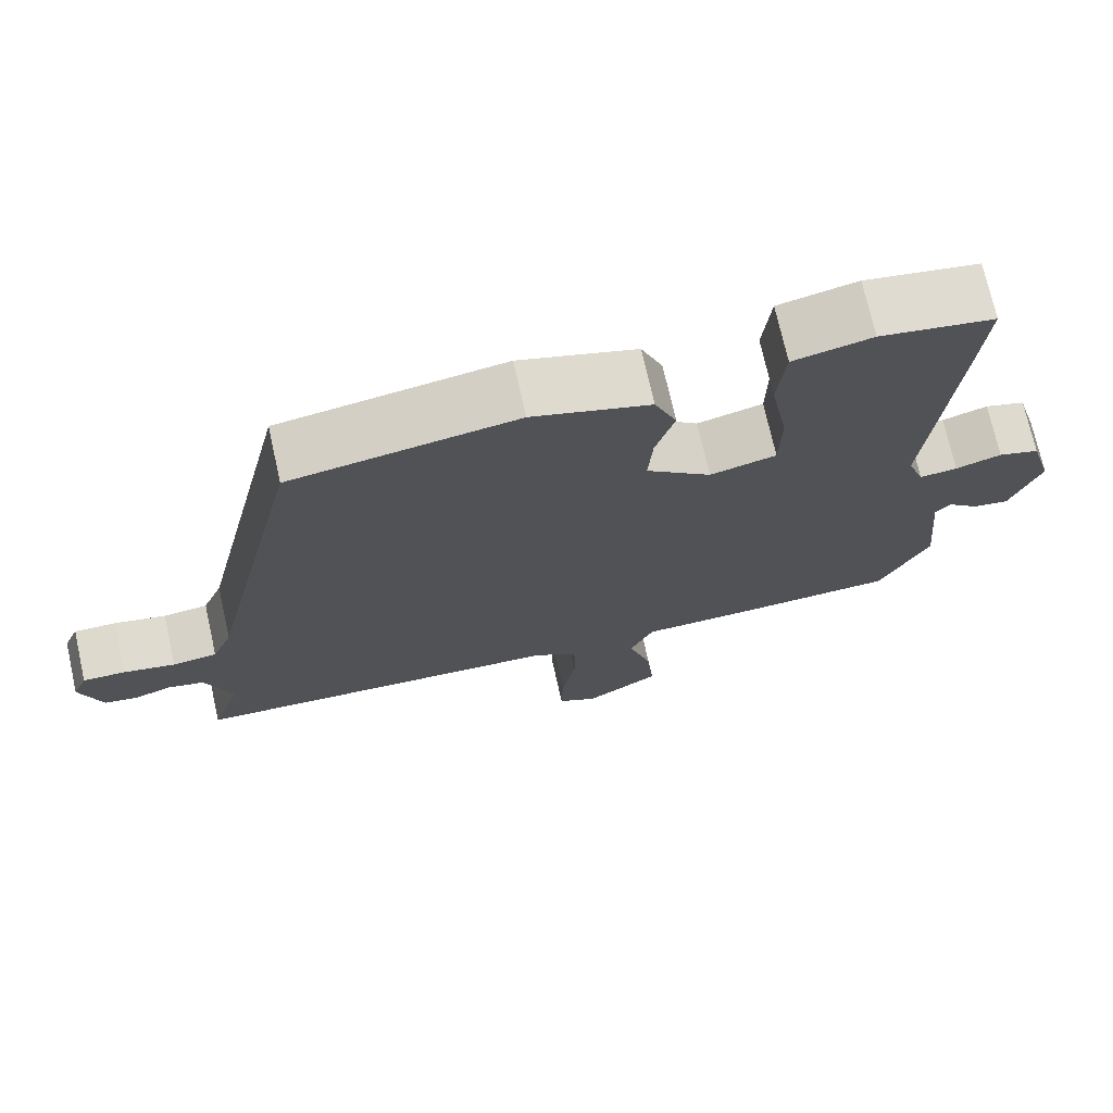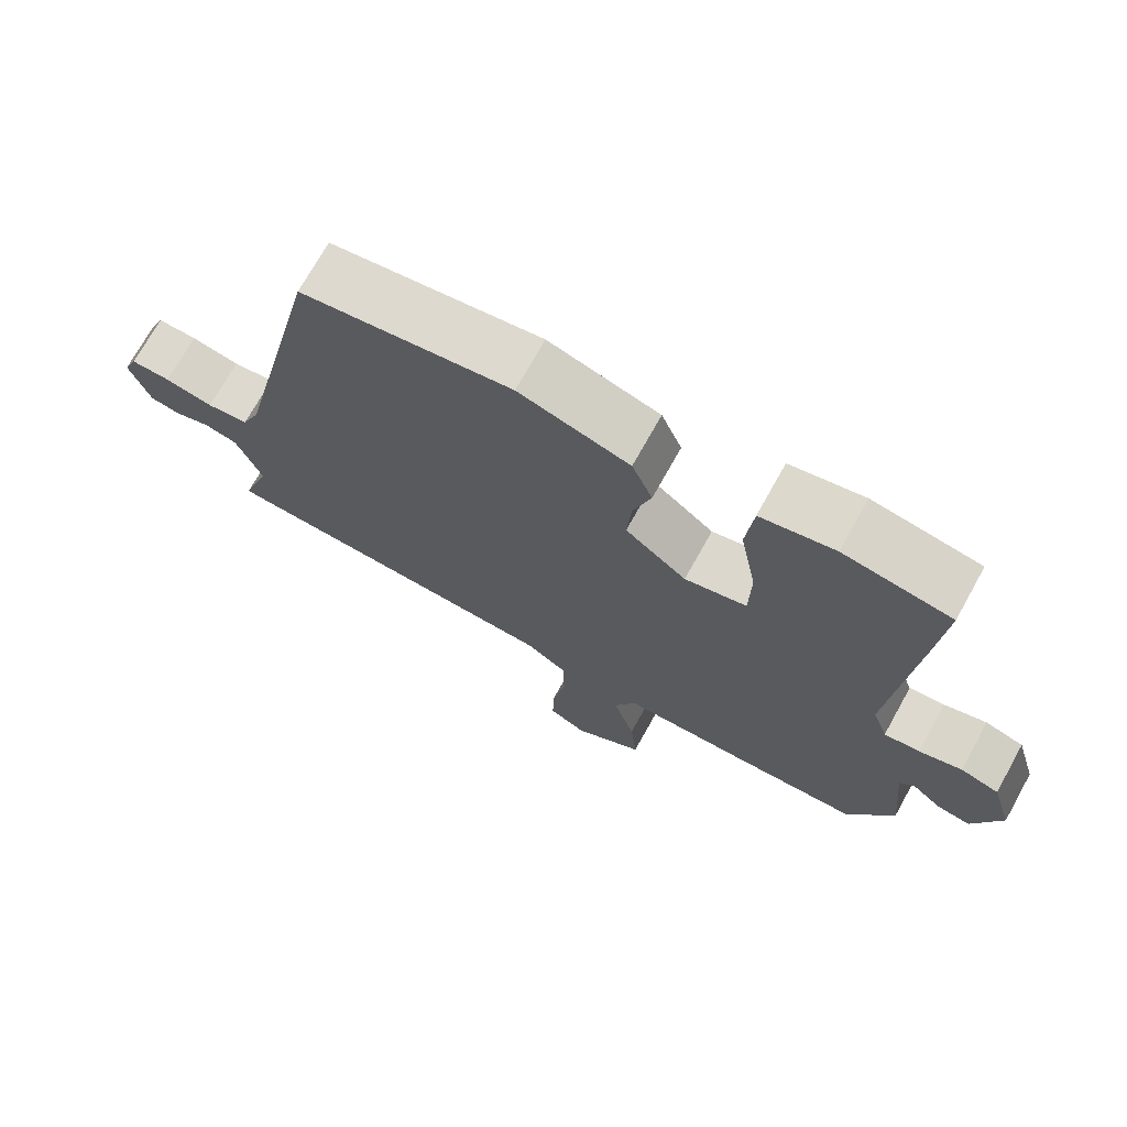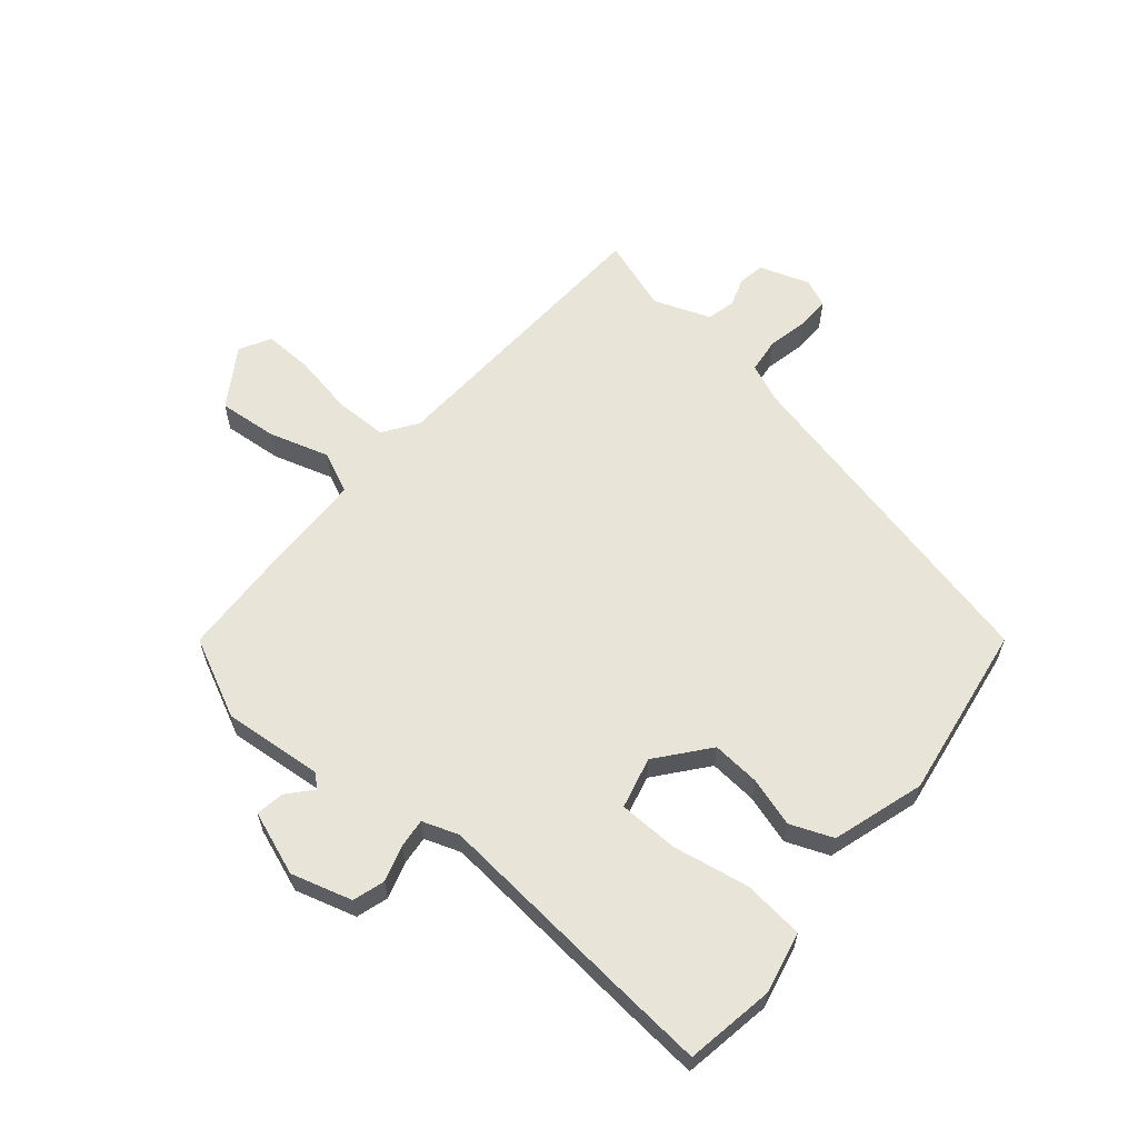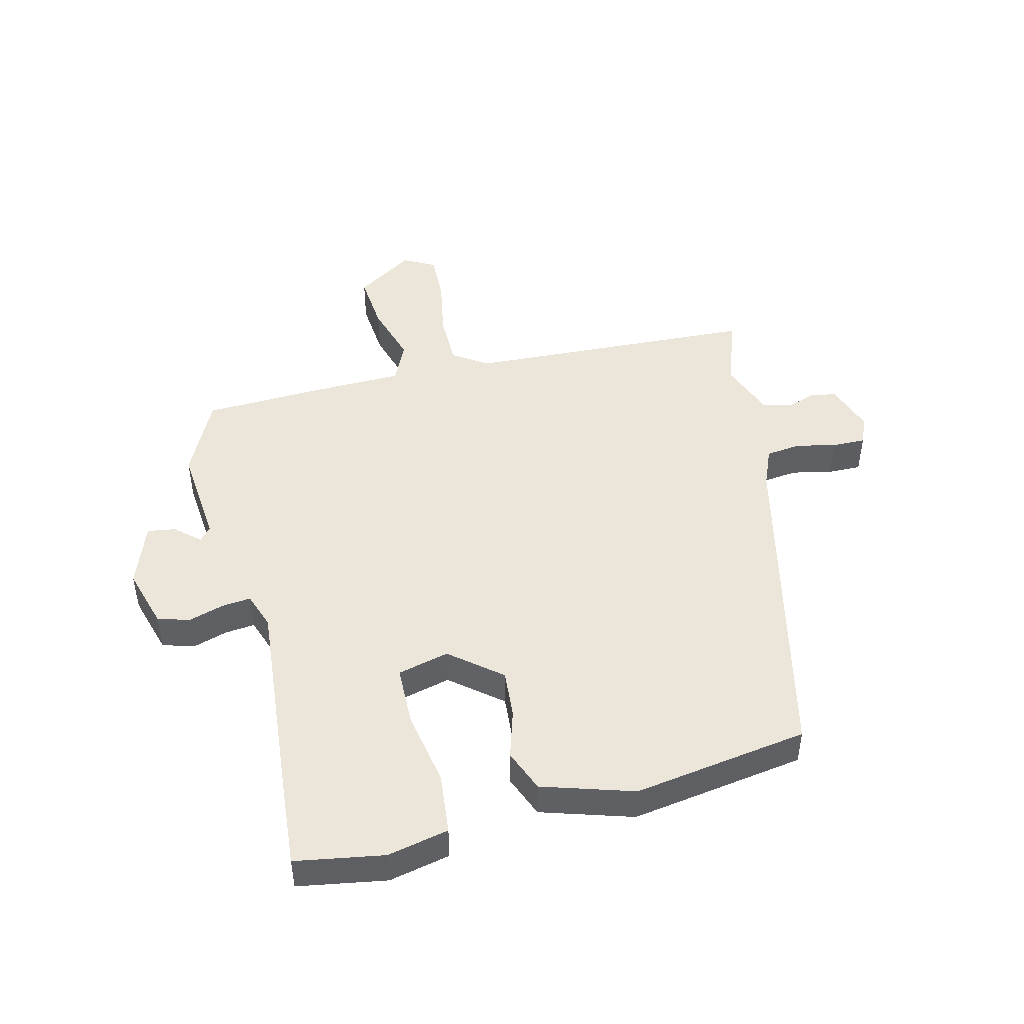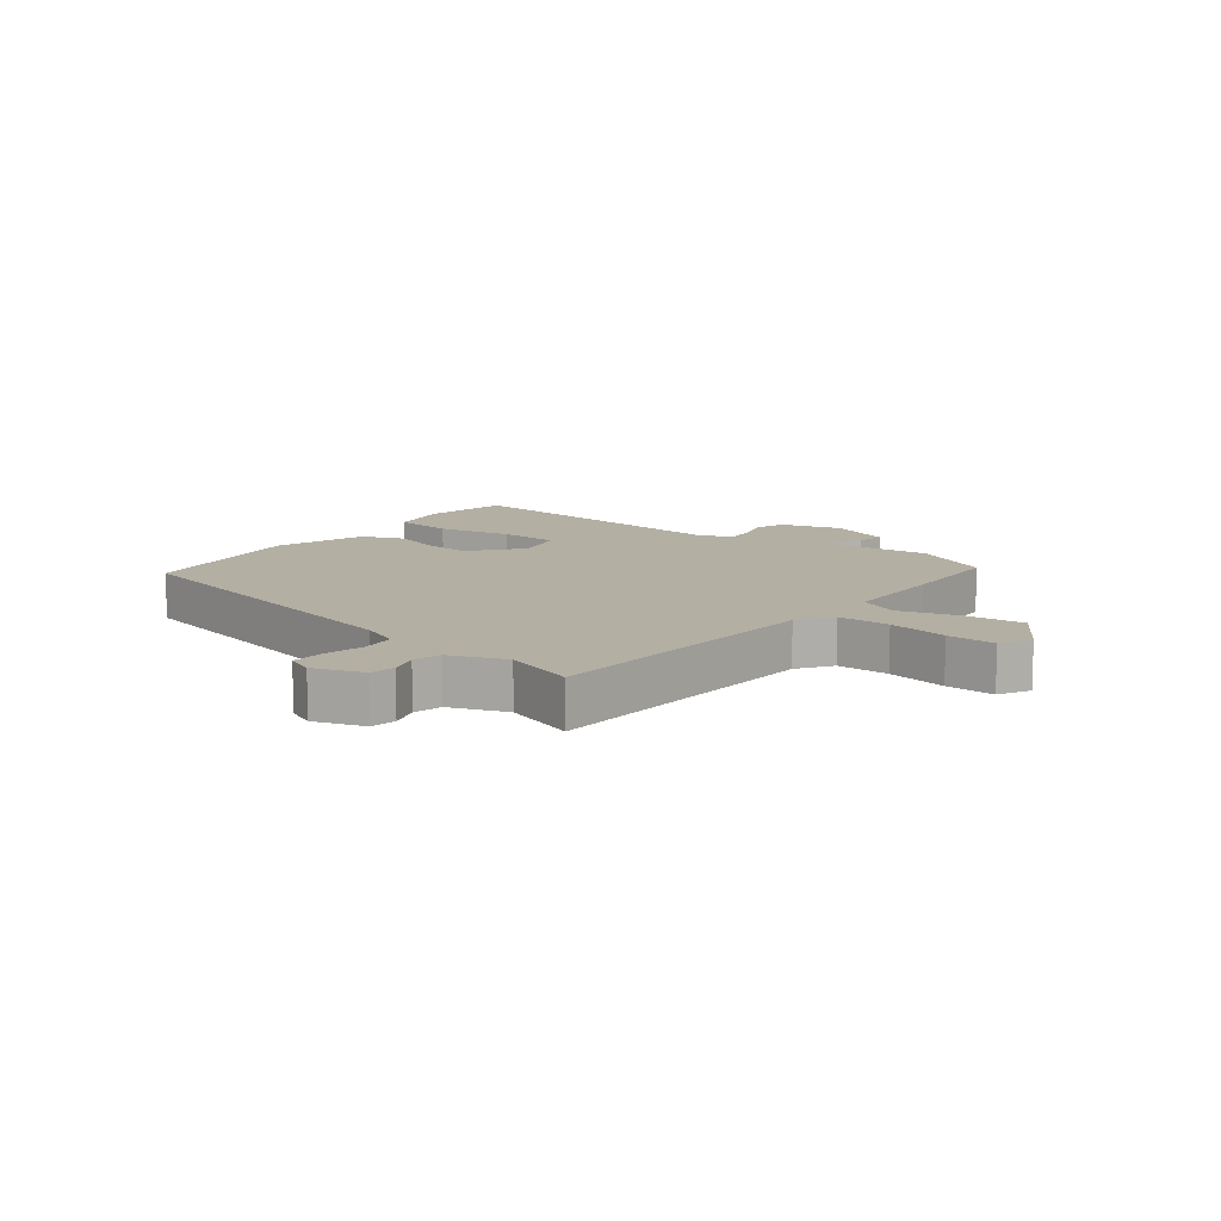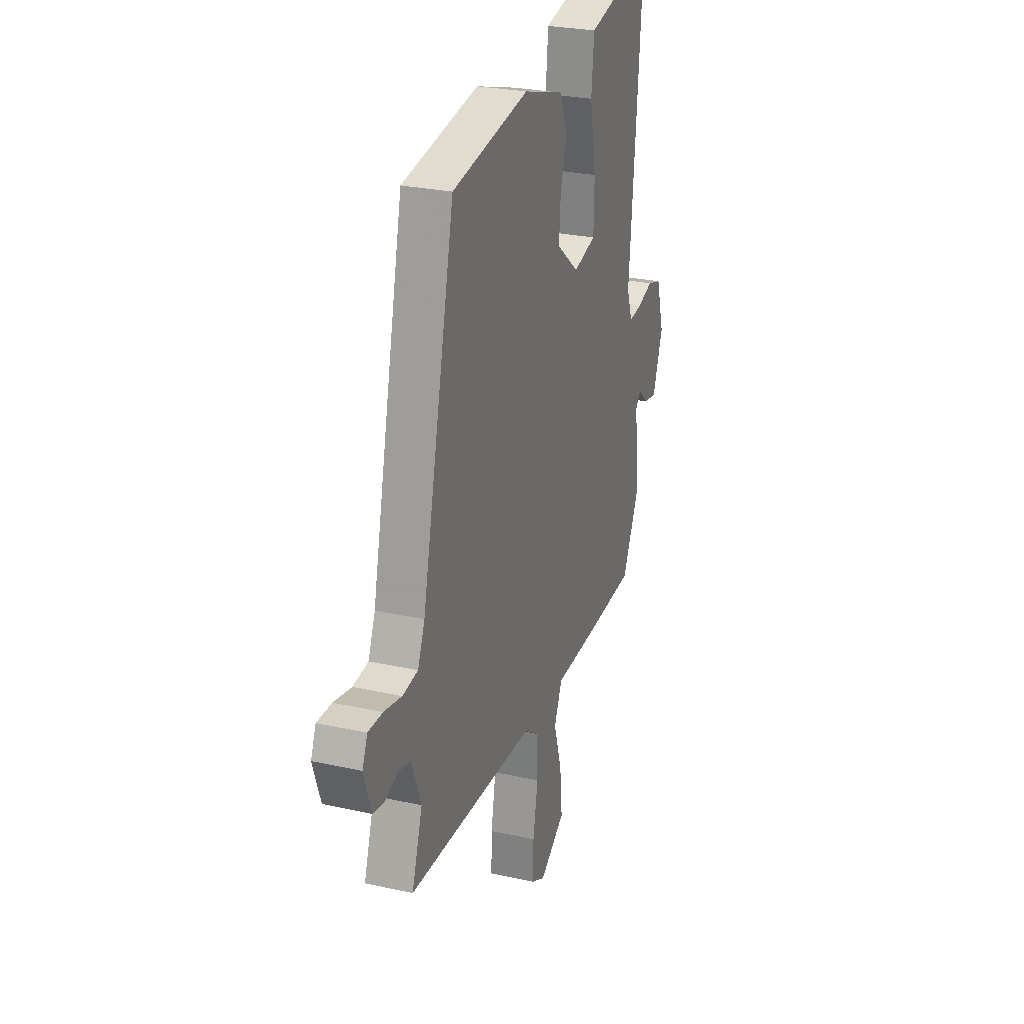
<metadata>
{"format":"obj","ext":"obj","renderer":"f3d","projection":"perspective","resolution":1024,"background":"white","views":[{"elev":72.5,"azim":167.4,"up":"+Z"},{"elev":72.1,"azim":-150.9,"up":"+Z"},{"elev":61.3,"azim":-49.8,"up":"+Y"},{"elev":47.1,"azim":-13.7,"up":"+Y"},{"elev":11.2,"azim":128.0,"up":"+Y"},{"elev":26.9,"azim":109.1,"up":"+Z"}]}
</metadata>
<code>
v -0.491 0.07 0.386
v -0.501 0.07 0.511
v -0.356 0.07 0.535
v -0.256 0.07 0.513
v -0.246 0.07 0.414
v -0.269 0.07 0.29
v -0.267 0.07 0.192
v -0.183 0.07 0.171
v -0.1 0.07 0.238
v -0.106 0.07 0.317
v -0.13 0.07 0.397
v -0.102 0.07 0.466
v 0.048 0.07 0.512
v 0.334 0.07 0.467
v 0.457 0.07 -0.081
v 0.483 0.07 -0.144
v 0.54 0.07 -0.151
v 0.606 0.07 -0.137
v 0.66 0.07 -0.136
v 0.679 0.07 -0.181
v 0.651 0.07 -0.263
v 0.609 0.07 -0.27
v 0.561 0.07 -0.254
v 0.515 0.07 -0.265
v 0.48 0.07 -0.357
v 0.519 0.07 -0.475
v 0.042 0.07 -0.497
v -0.014 0.07 -0.535
v -0.015 0.07 -0.621
v 0.003 0.07 -0.72
v 0.005 0.07 -0.8
v -0.046 0.07 -0.827
v -0.141 0.07 -0.766
v -0.132 0.07 -0.67
v -0.102 0.07 -0.572
v -0.132 0.07 -0.505
v -0.303 0.07 -0.501
v -0.478 0.07 -0.493
v -0.54 0.07 -0.364
v -0.525 0.07 -0.201
v -0.544 0.07 -0.179
v -0.584 0.07 -0.214
v -0.63 0.07 -0.221
v -0.668 0.07 -0.117
v -0.639 0.07 -0.018
v -0.587 0.07 -0.002
v -0.529 0.07 -0.02
v -0.481 0.07 -0.025
v -0.46 0.07 0.034
v -0.491 0 0.386
v -0.501 0 0.511
v -0.356 0 0.535
v -0.256 0 0.513
v -0.246 0 0.414
v -0.269 0 0.29
v -0.267 0 0.192
v -0.183 0 0.171
v -0.1 0 0.238
v -0.106 0 0.317
v -0.13 0 0.397
v -0.102 0 0.466
v 0.048 0 0.512
v 0.334 0 0.467
v 0.457 0 -0.081
v 0.483 0 -0.144
v 0.54 0 -0.151
v 0.606 0 -0.137
v 0.66 0 -0.136
v 0.679 0 -0.181
v 0.651 0 -0.263
v 0.609 0 -0.27
v 0.561 0 -0.254
v 0.515 0 -0.265
v 0.48 0 -0.357
v 0.519 0 -0.475
v 0.042 0 -0.497
v -0.014 0 -0.535
v -0.015 0 -0.621
v 0.003 0 -0.72
v 0.005 0 -0.8
v -0.046 0 -0.827
v -0.141 0 -0.766
v -0.132 0 -0.67
v -0.102 0 -0.572
v -0.132 0 -0.505
v -0.303 0 -0.501
v -0.478 0 -0.493
v -0.54 0 -0.364
v -0.525 0 -0.201
v -0.544 0 -0.179
v -0.584 0 -0.214
v -0.63 0 -0.221
v -0.668 0 -0.117
v -0.639 0 -0.018
v -0.587 0 -0.002
v -0.529 0 -0.02
v -0.481 0 -0.025
v -0.46 0 0.034
f 44 45 46 47
f 44 47 48
f 41 42 43 44
f 41 44 48
f 40 41 48
f 39 40 48 49
f 36 37 38 39
f 32 33 34 35
f 30 31 32 35
f 29 30 35 36
f 28 29 36
f 27 28 36 39
f 25 26 27 39
f 20 21 22 23
f 20 23 24
f 17 18 19 20
f 16 17 20 24
f 15 16 24 25
f 10 11 12 13
f 9 10 13 14
f 8 9 14 15
f 3 4 5 6
f 3 6 7
f 49 1 2 3
f 49 3 7
f 15 25 39 49
f 7 8 15 49
f 96 95 94 93
f 97 96 93
f 93 92 91 90
f 97 93 90
f 97 90 89
f 98 97 89 88
f 88 87 86 85
f 84 83 82 81
f 84 81 80 79
f 85 84 79 78
f 85 78 77
f 88 85 77 76
f 88 76 75 74
f 72 71 70 69
f 73 72 69
f 69 68 67 66
f 73 69 66 65
f 74 73 65 64
f 62 61 60 59
f 63 62 59 58
f 64 63 58 57
f 55 54 53 52
f 56 55 52
f 52 51 50 98
f 56 52 98
f 98 88 74 64
f 98 64 57 56
f 1 50 51 2
f 2 51 52 3
f 3 52 53 4
f 4 53 54 5
f 5 54 55 6
f 6 55 56 7
f 7 56 57 8
f 8 57 58 9
f 9 58 59 10
f 10 59 60 11
f 11 60 61 12
f 12 61 62 13
f 13 62 63 14
f 14 63 64 15
f 15 64 65 16
f 16 65 66 17
f 17 66 67 18
f 18 67 68 19
f 19 68 69 20
f 20 69 70 21
f 21 70 71 22
f 22 71 72 23
f 23 72 73 24
f 24 73 74 25
f 25 74 75 26
f 26 75 76 27
f 27 76 77 28
f 28 77 78 29
f 29 78 79 30
f 30 79 80 31
f 31 80 81 32
f 32 81 82 33
f 33 82 83 34
f 34 83 84 35
f 35 84 85 36
f 36 85 86 37
f 37 86 87 38
f 38 87 88 39
f 39 88 89 40
f 40 89 90 41
f 41 90 91 42
f 42 91 92 43
f 43 92 93 44
f 44 93 94 45
f 45 94 95 46
f 46 95 96 47
f 47 96 97 48
f 48 97 98 49
f 49 98 50 1

</code>
